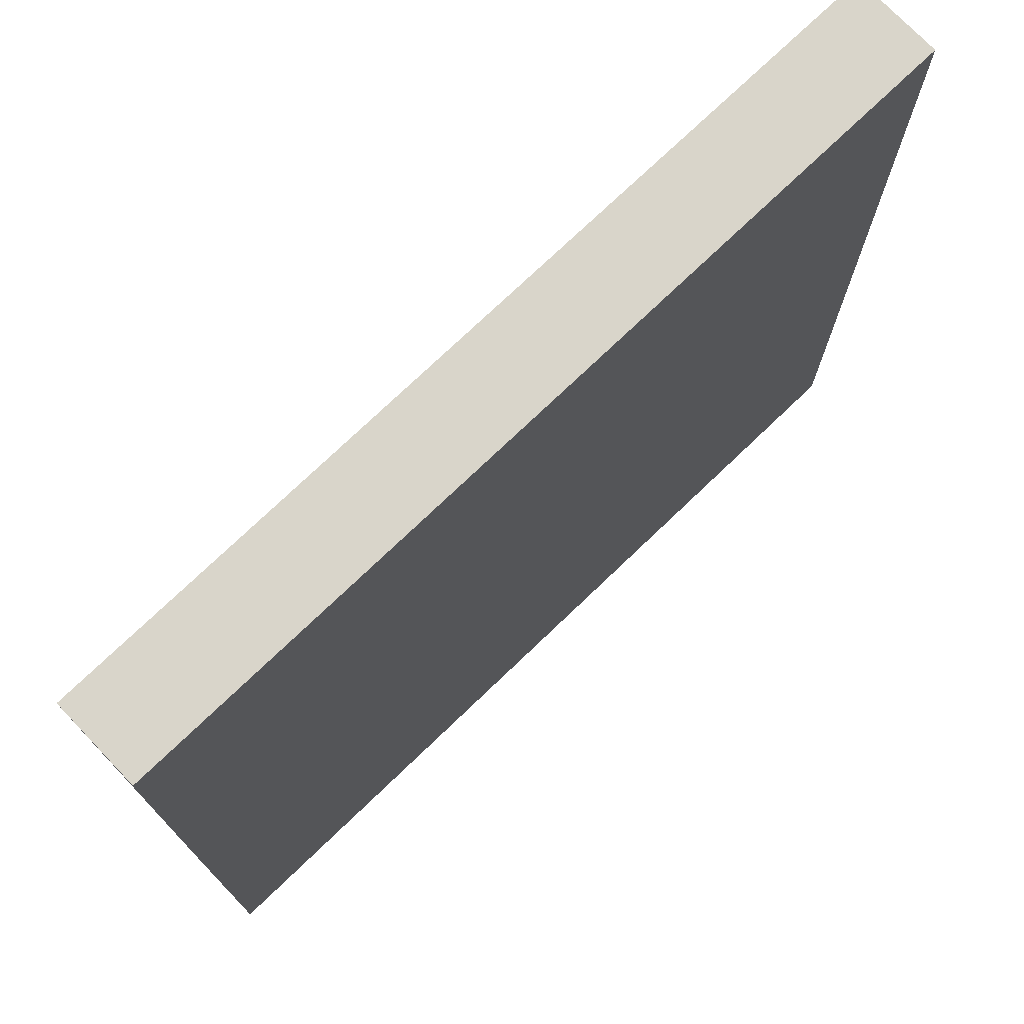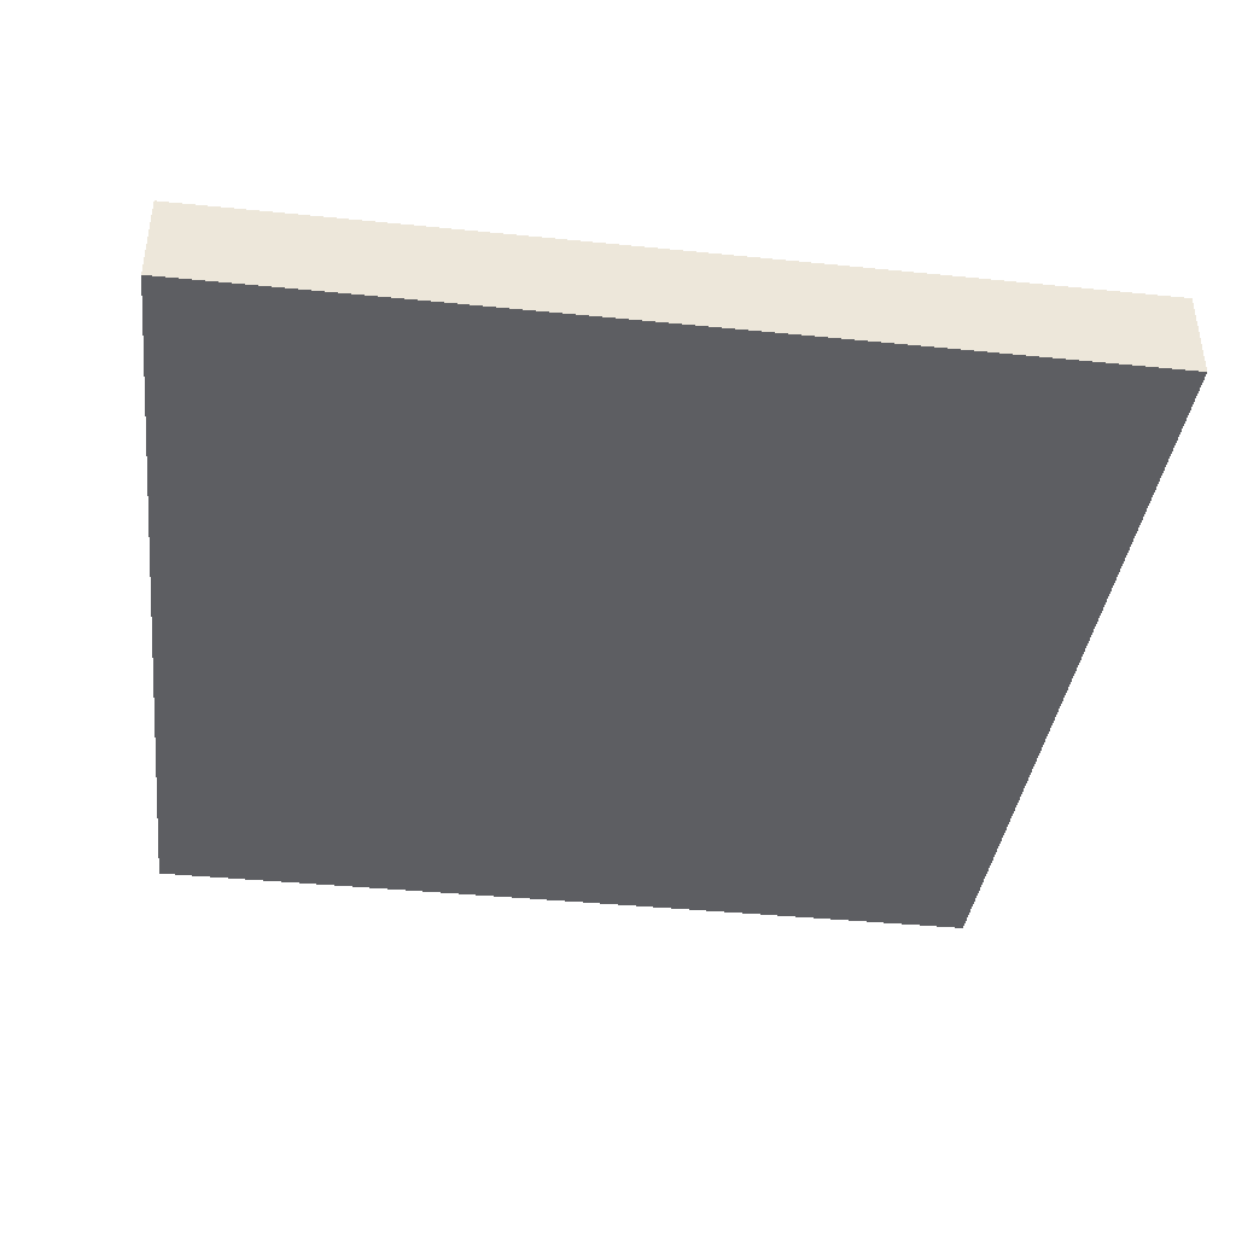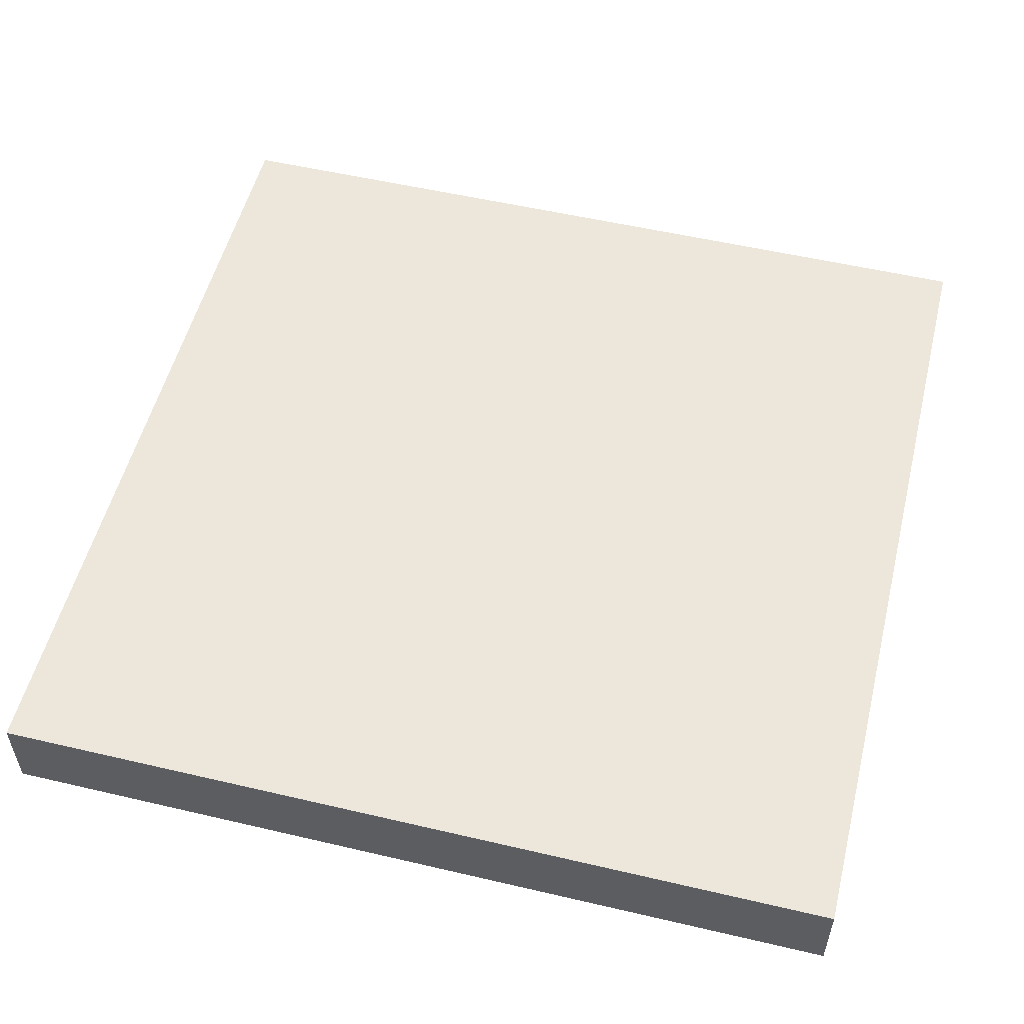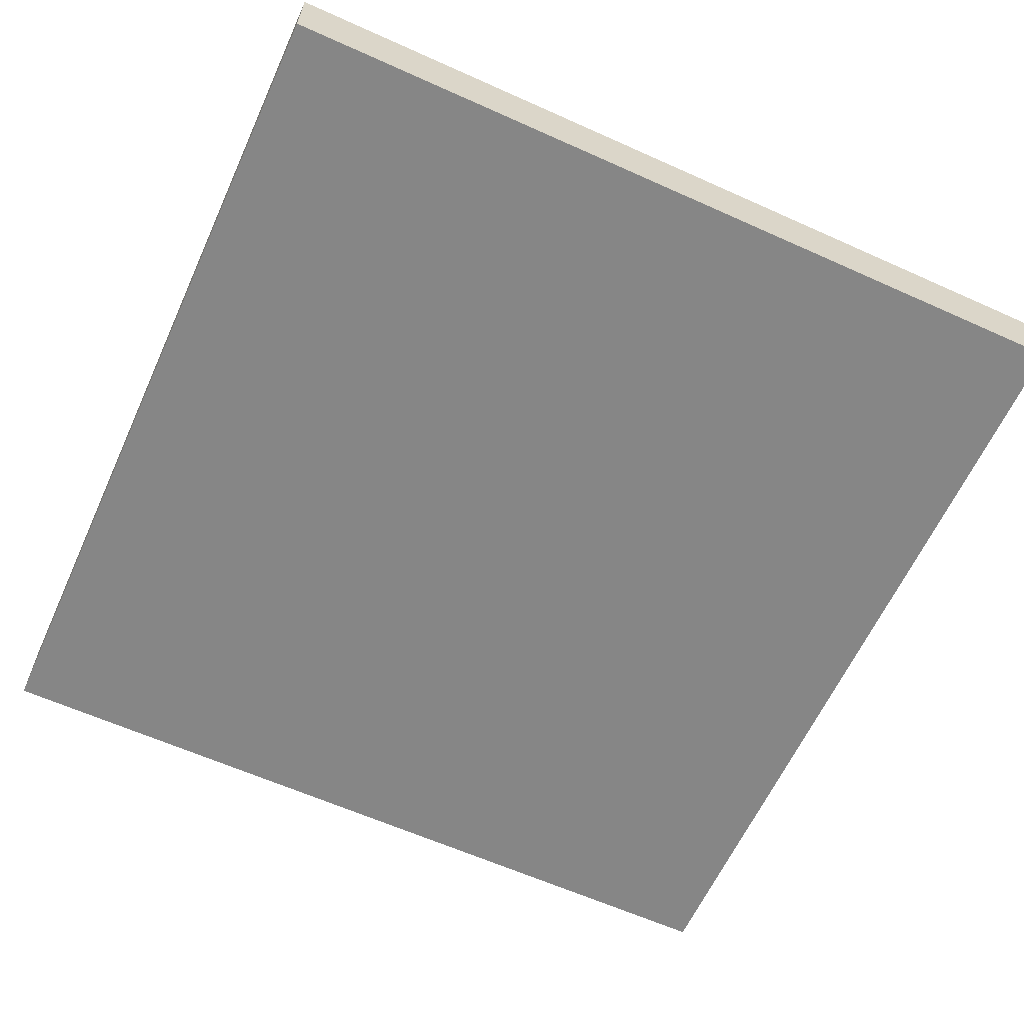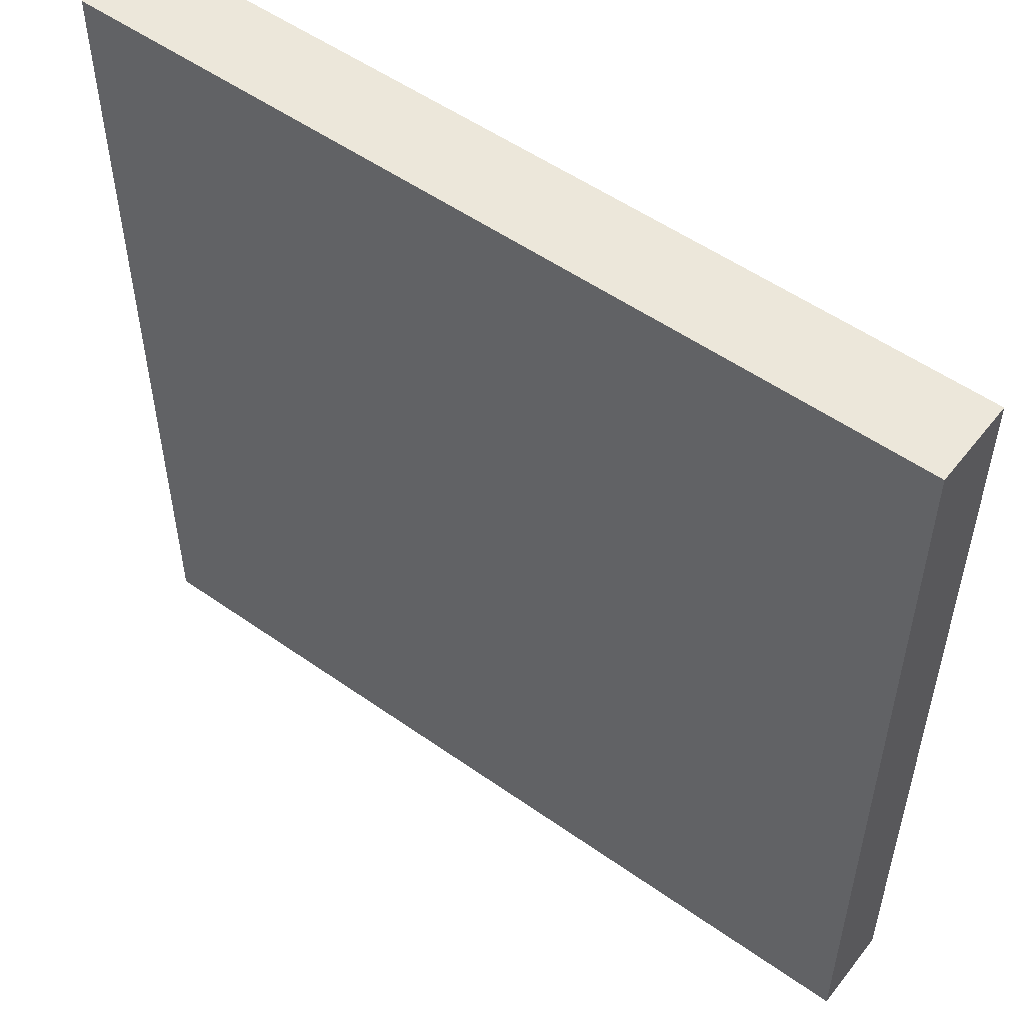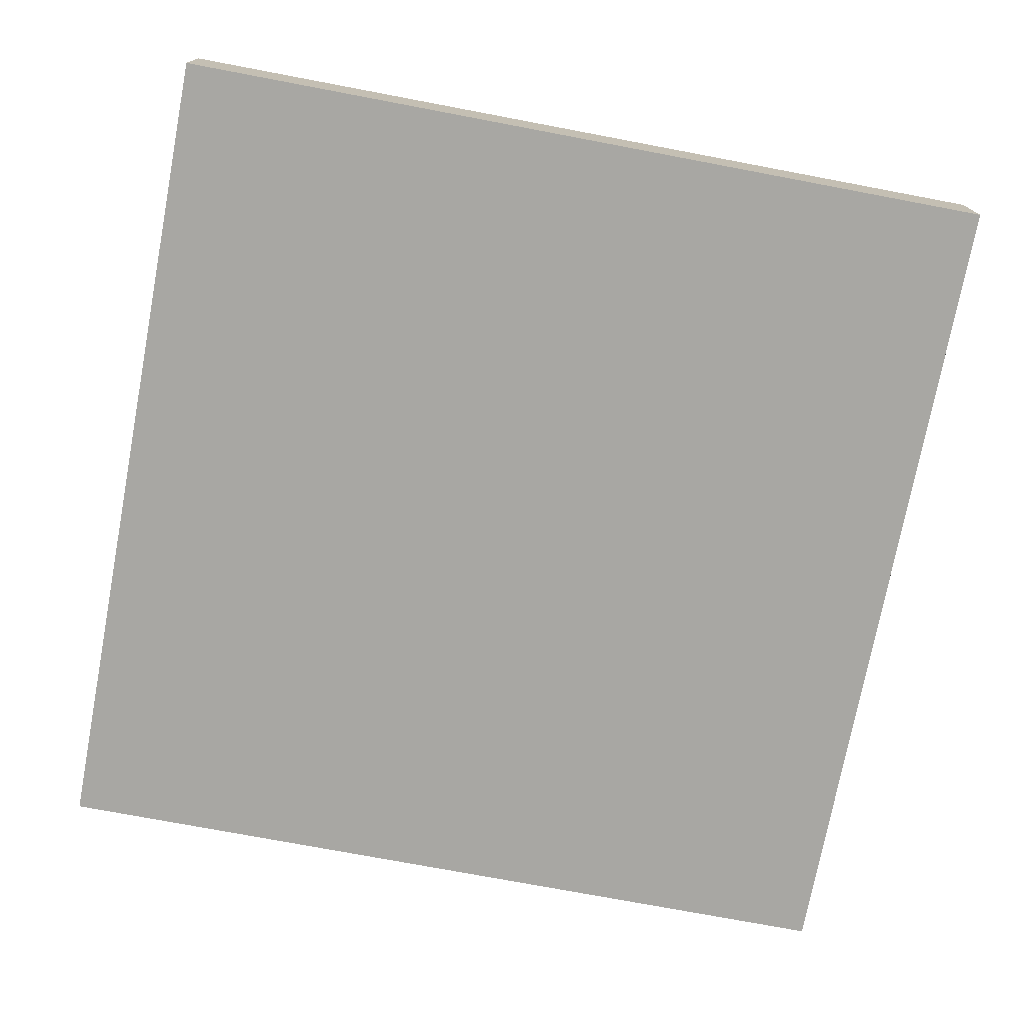
<metadata>
{"format":"obj","ext":"obj","renderer":"f3d","projection":"perspective","resolution":1024,"background":"white","views":[{"elev":74.6,"azim":-43.8,"up":"+Z"},{"elev":-38.9,"azim":-7.2,"up":"+Y"},{"elev":53.9,"azim":-166.0,"up":"+Y"},{"elev":-62.2,"azim":155.5,"up":"+Y"},{"elev":53.1,"azim":37.1,"up":"+Z"},{"elev":-74.5,"azim":-10.7,"up":"+Y"}]}
</metadata>
<code>
v 5 0 5
v 5 0 -5
v 5 1 -5
v 5 1 5
v 5 0 -5
v -5 0 -5
v -5 1 -5
v 5 1 -5
v -5 0 -5
v -5 0 5
v -5 1 5
v -5 1 -5
v 5 0 -5
v 5 0 5
v -5 0 5
v -5 0 -5
v -5 0 5
v 5 0 5
v 5 1 5
v -5 1 5
v 5 1 5
v 5 1 -5
v -5 1 -5
v -5 1 5
f 1 2 4
f 4 2 3
f 5 6 8
f 8 6 7
f 9 10 12
f 12 10 11
f 14 15 13
f 13 15 16
f 17 18 20
f 20 18 19
f 21 22 24
f 24 22 23

</code>
